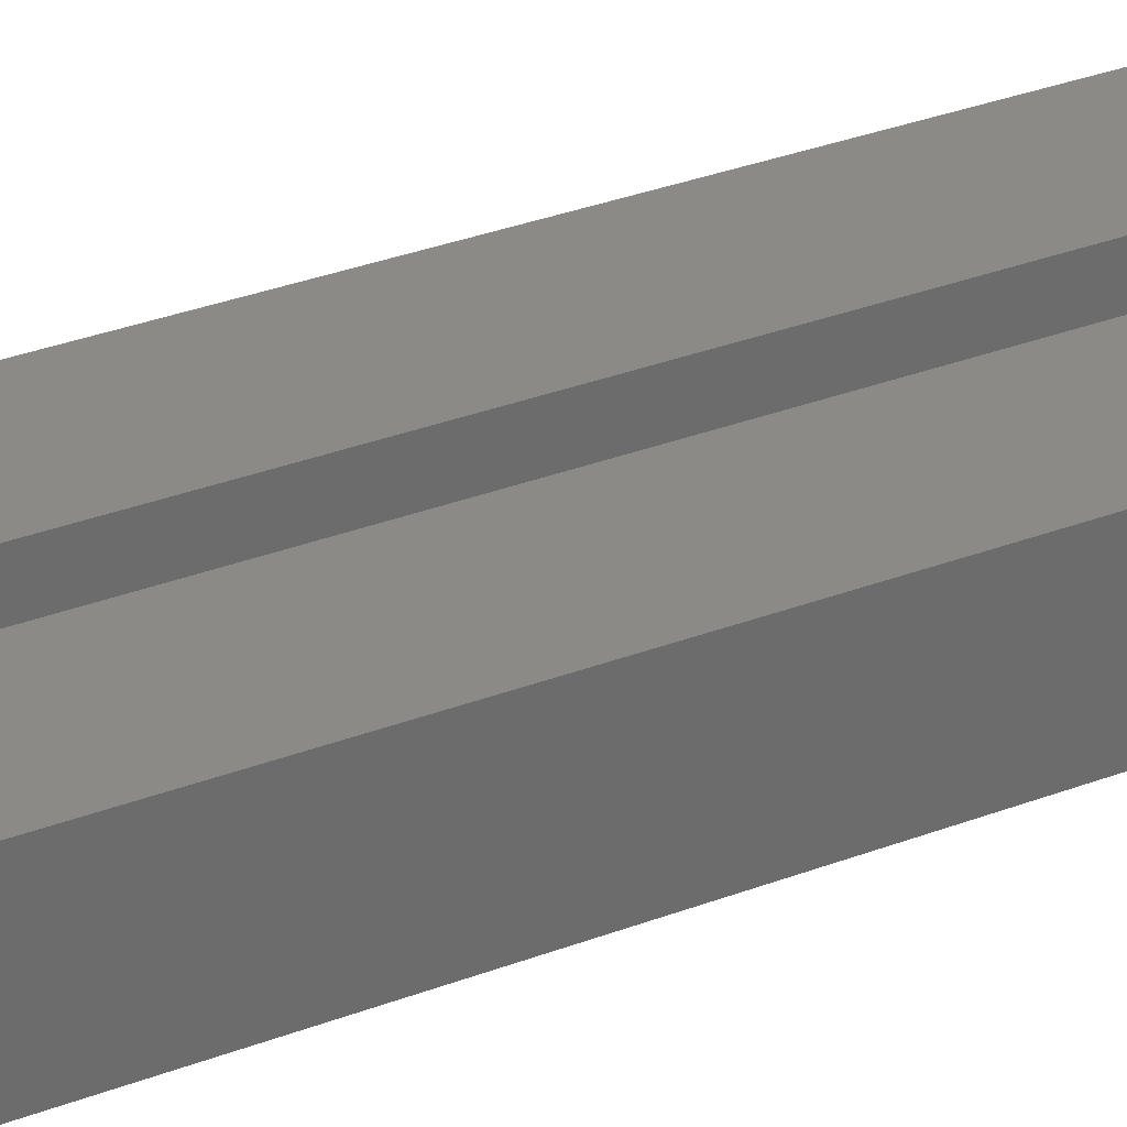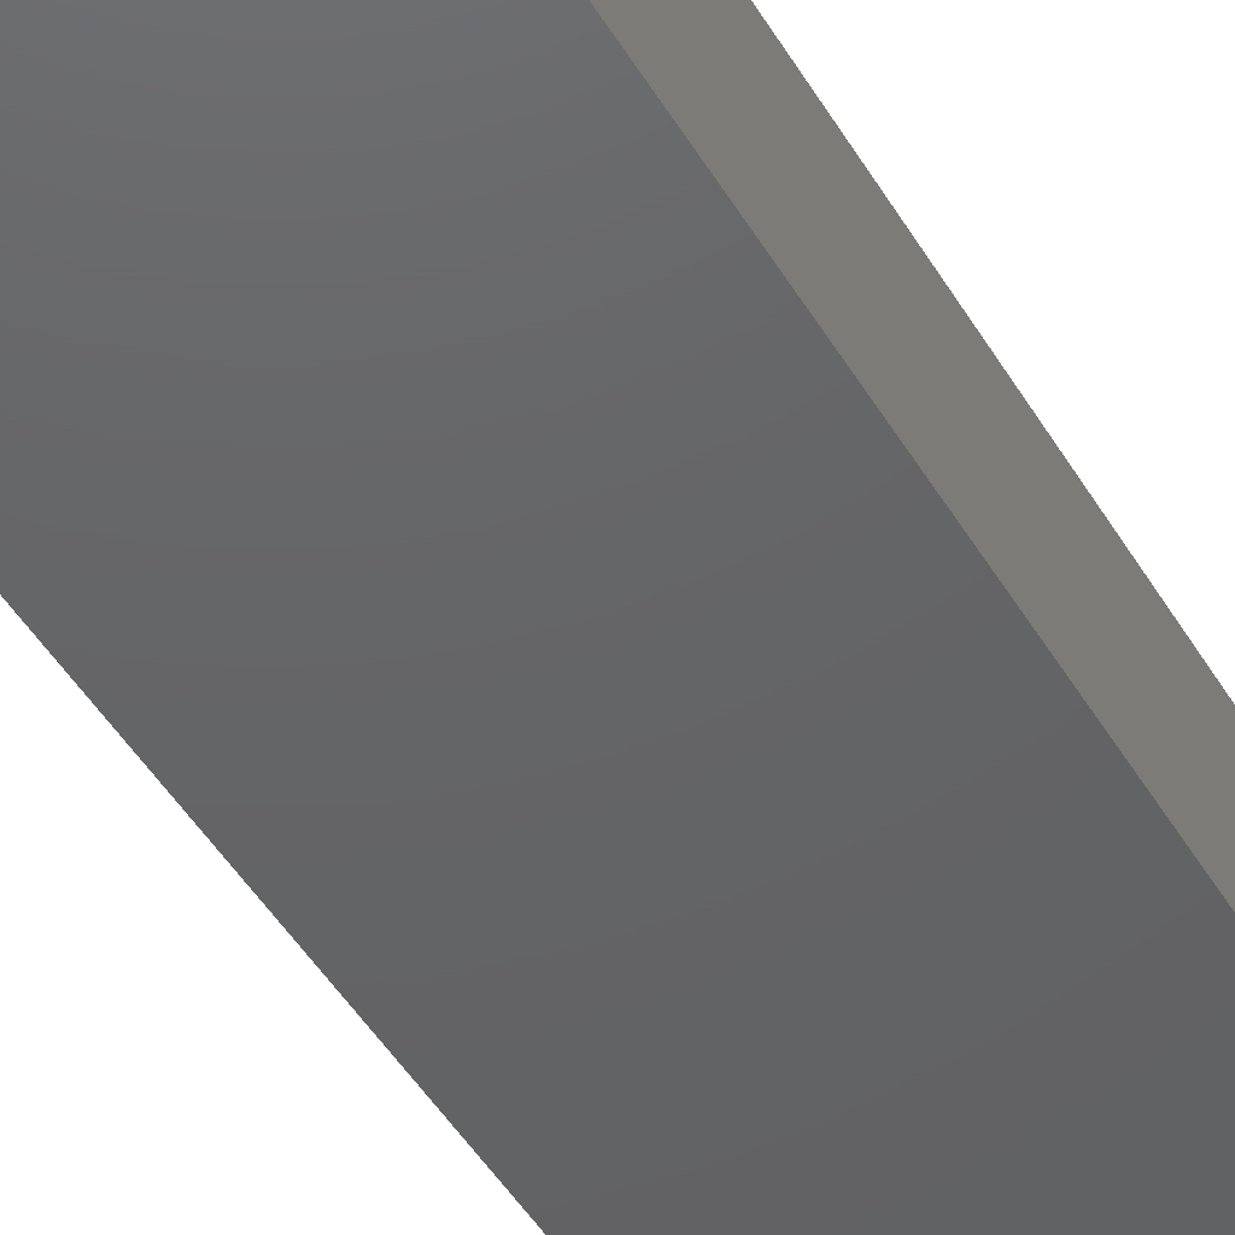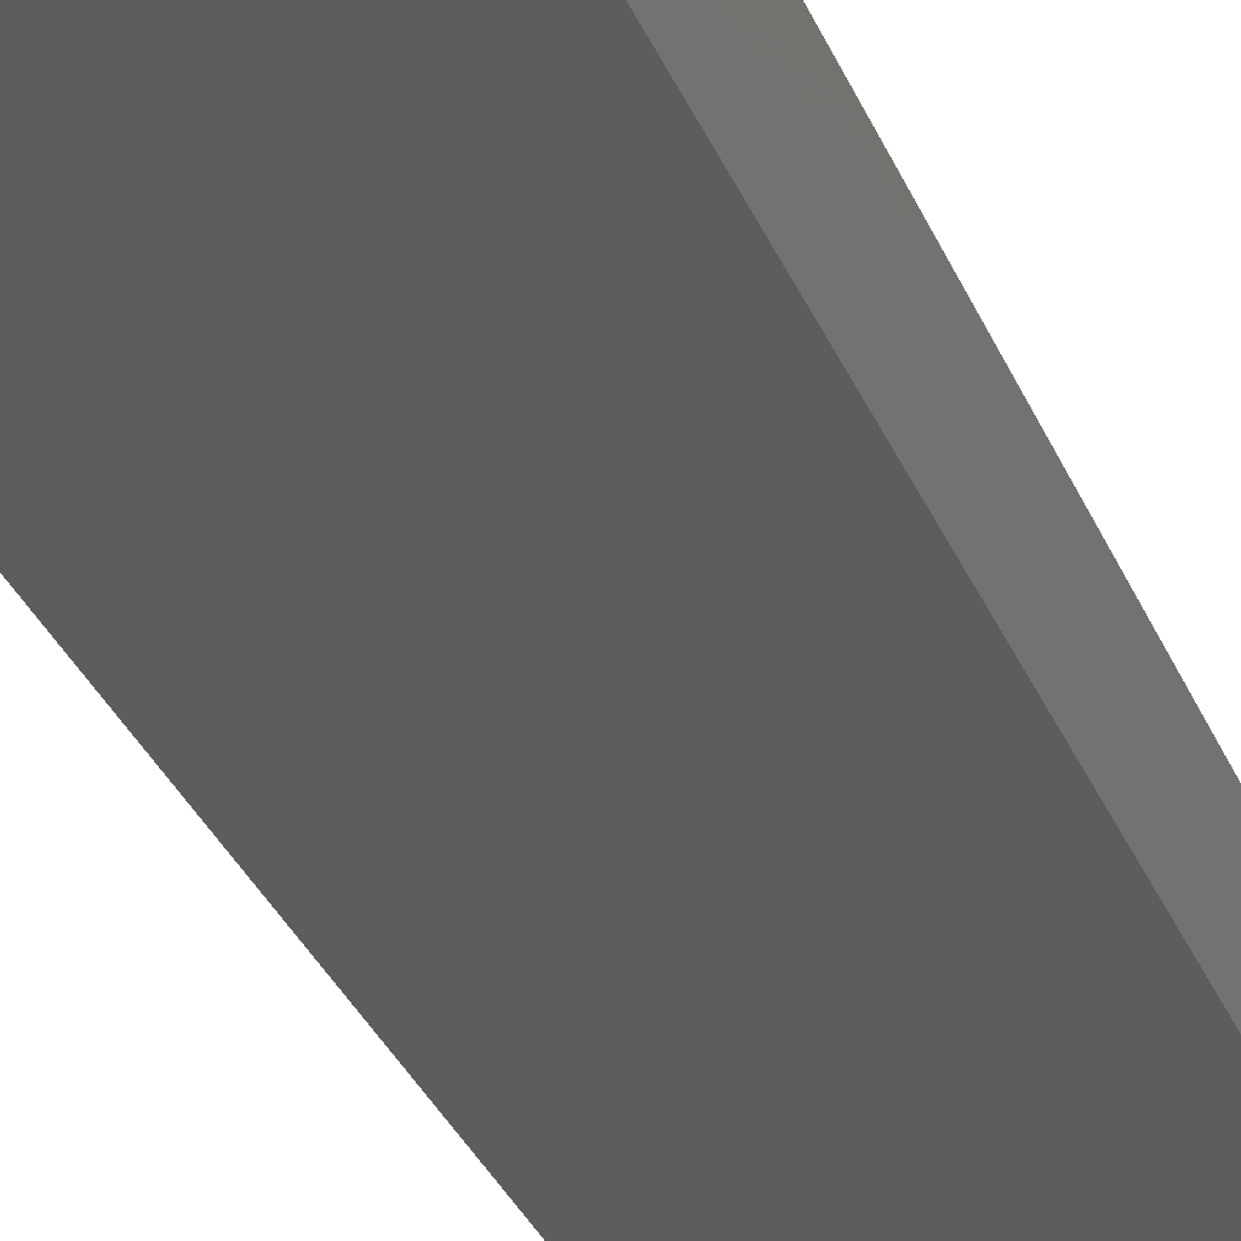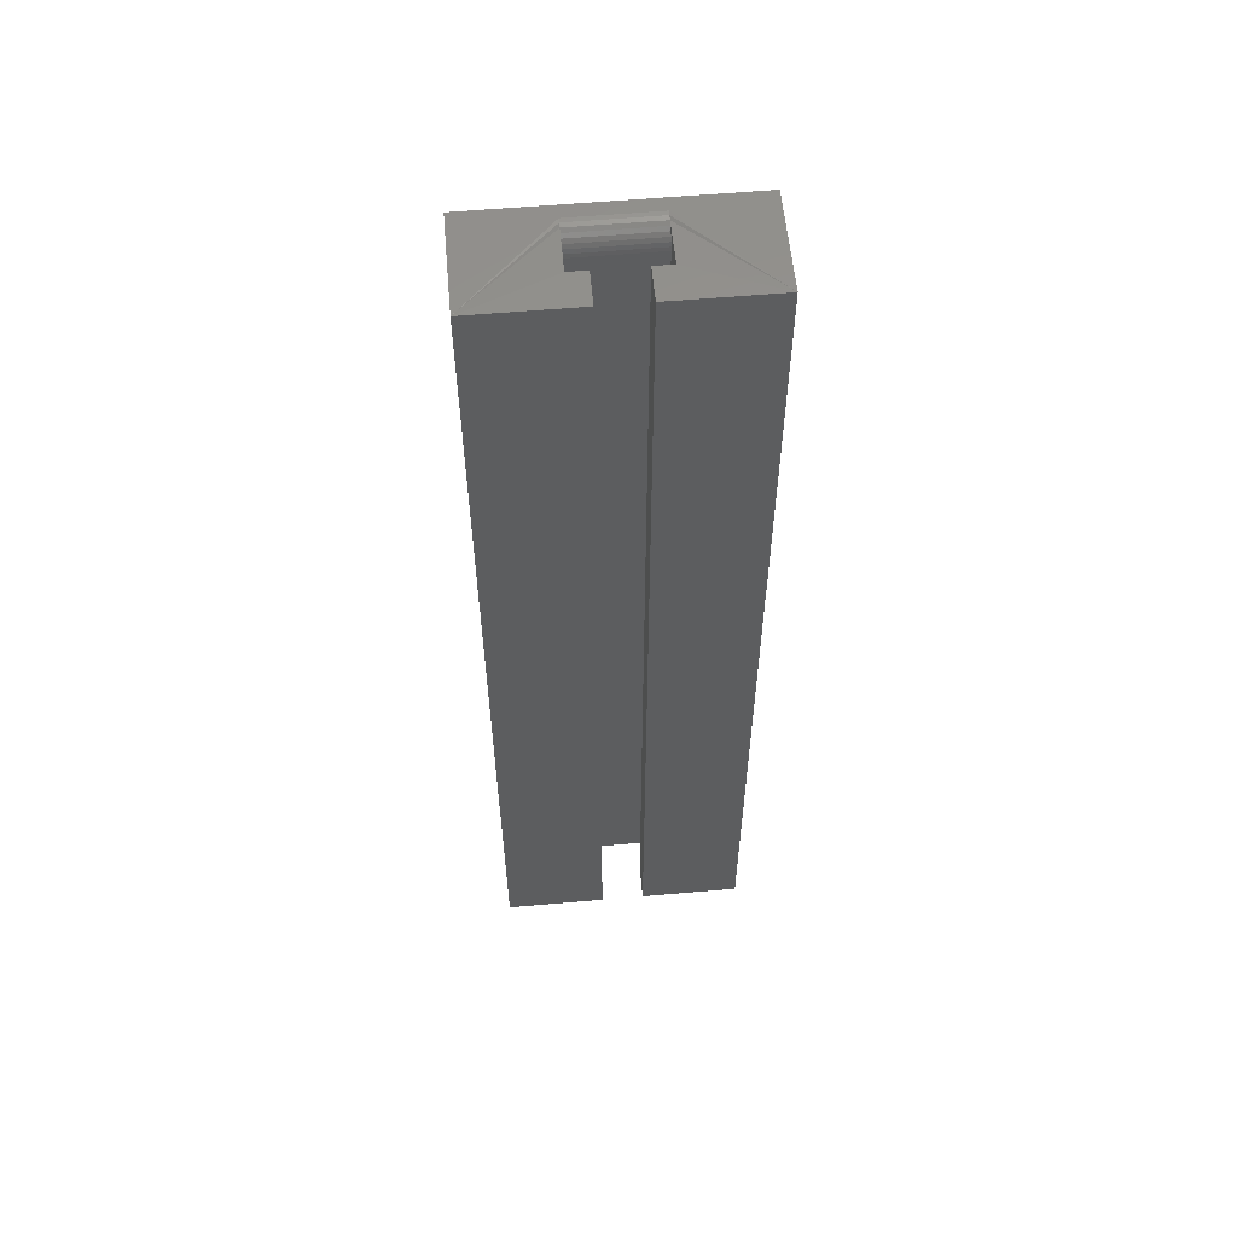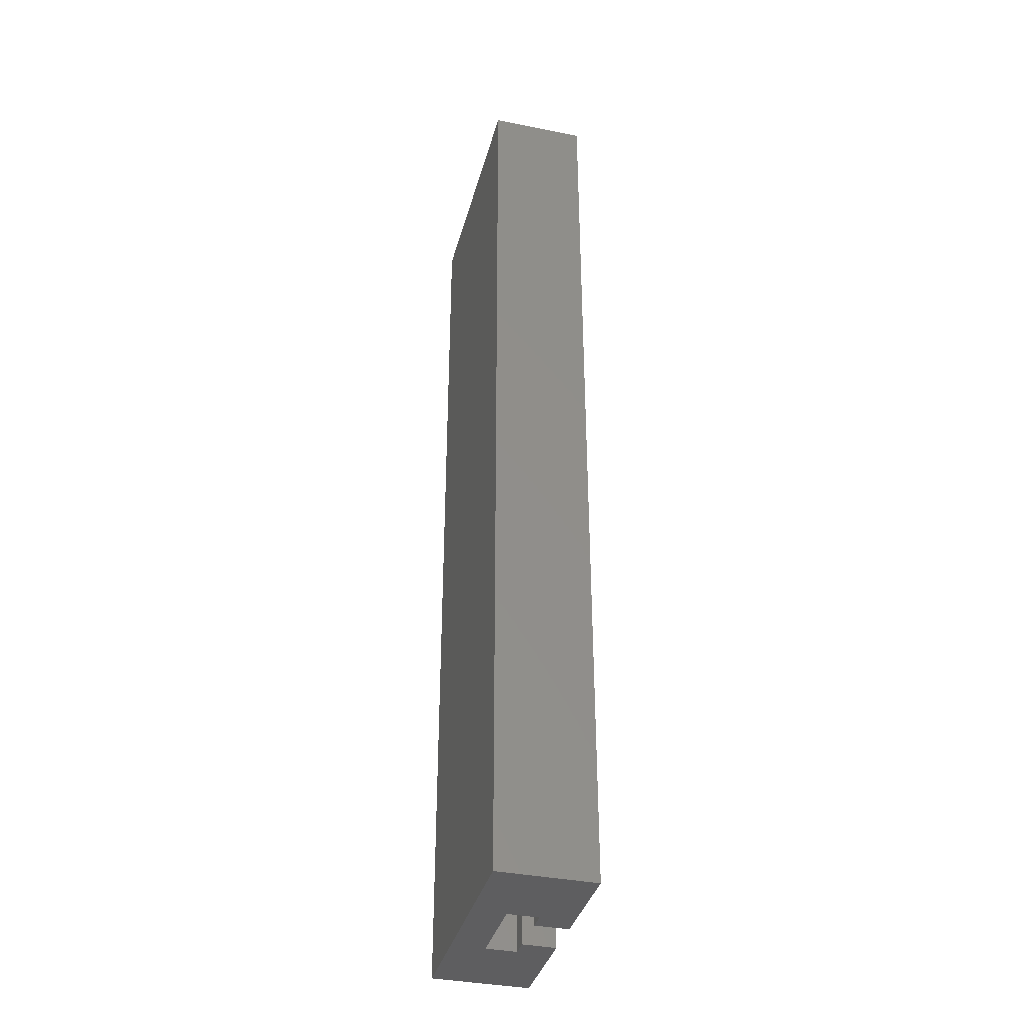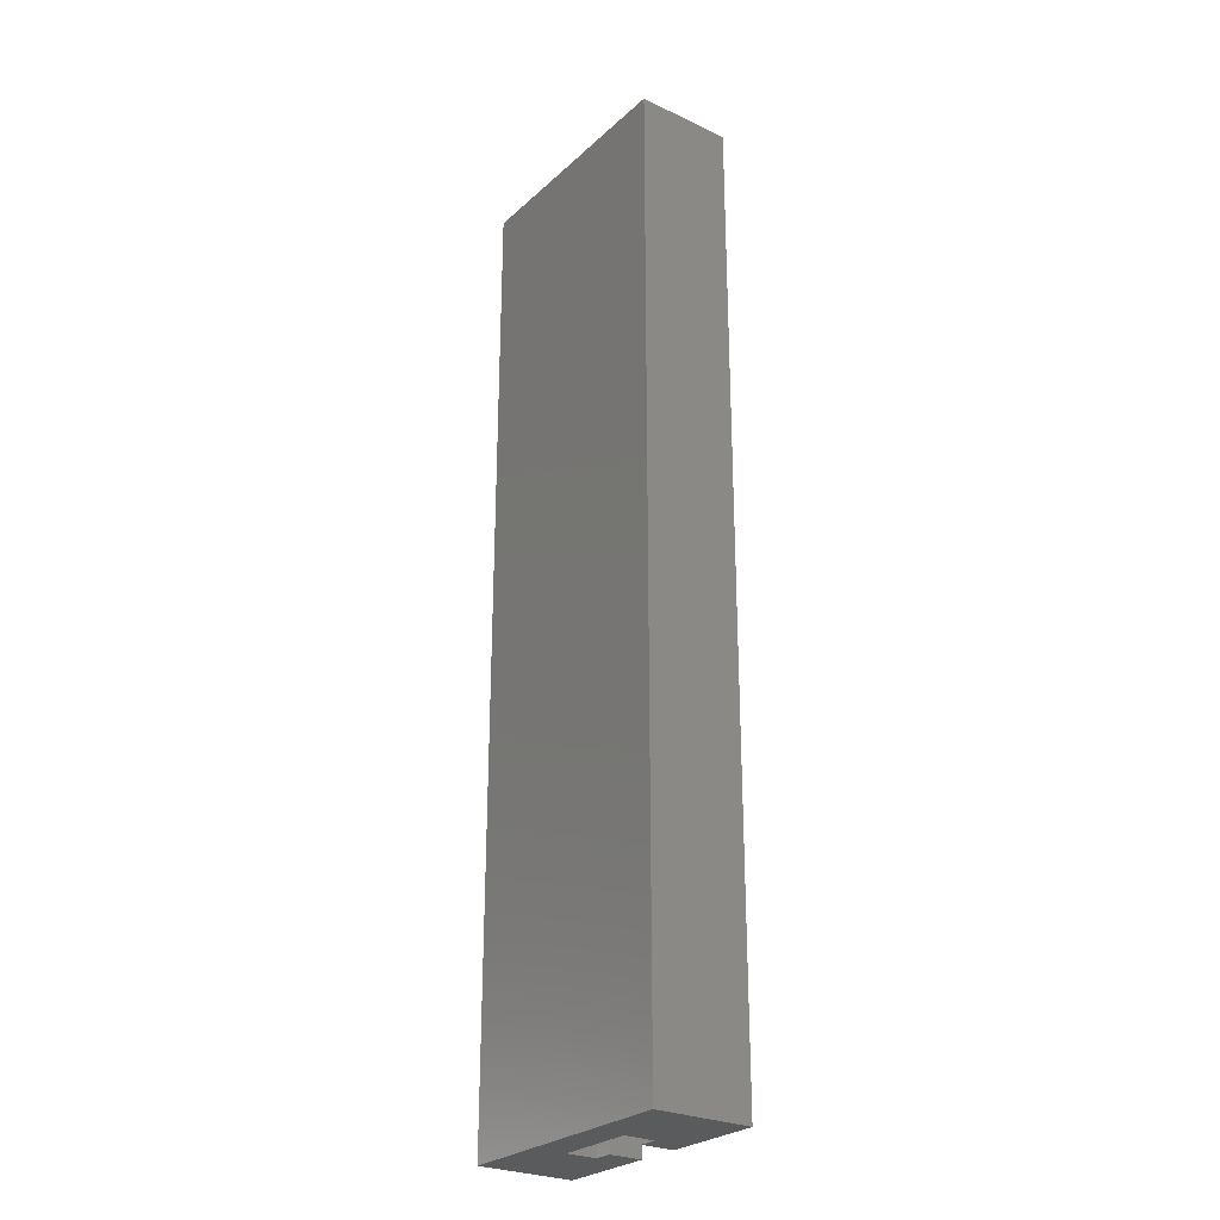
<metadata>
{"format":"stl","ext":"stl","renderer":"f3d","projection":"perspective","resolution":1024,"background":"white","views":[{"elev":32.2,"azim":61.8,"up":"+Z"},{"elev":-45.6,"azim":28.7,"up":"+Z"},{"elev":-32.3,"azim":-160.0,"up":"+Z"},{"elev":57.7,"azim":-5.2,"up":"+Y"},{"elev":-37.0,"azim":-104.6,"up":"+Y"},{"elev":-26.8,"azim":-126.2,"up":"+Y"}]}
</metadata>
<code>
# stl→obj: 40 verts, 76 faces
v -0.03059 -1.301e-18 0.01028
v -0.01678 7.354e-18 0.01028
v -0.03059 -0.75 0.01028
v -0.01678 -0.75 0.01028
v 0.01678 9.217e-18 0.01028
v 0.03059 9.984e-18 0.01028
v 0.01678 -0.75 0.01028
v 0.03059 -0.75 0.01028
v -0.01678 8.957e-18 0.03594
v -0.03059 9.337e-18 -0.02903
v 0.03059 7.529e-18 -0.02903
v -0.09375 0 -0.03906
v 0.09375 1.041e-17 -0.03906
v 0.09375 1.509e-17 0.03594
v 0.03059 -0.0003002 -0.02598
v 0.03059 -0.001189 -0.02305
v 0.01678 1.082e-17 0.03594
v -0.09375 4.684e-18 0.03594
v -0.03059 -0.001189 -0.02305
v -0.03059 -0.0003002 -0.02598
v 0.03059 -0.01562 -0.0134
v -0.03059 -0.01562 -0.0134
v 0.03059 -0.75 -0.0134
v -0.03059 -0.75 -0.0134
v 0.03059 -0.002633 -0.02035
v 0.03059 -0.004576 -0.01798
v 0.03059 -0.006944 -0.01604
v 0.03059 -0.009646 -0.01459
v 0.03059 -0.01258 -0.0137
v -0.03059 -0.01258 -0.0137
v -0.03059 -0.009646 -0.01459
v -0.03059 -0.006944 -0.01604
v -0.03059 -0.004576 -0.01798
v -0.03059 -0.002633 -0.02035
v -0.09375 -0.75 0.03594
v -0.09375 -0.75 -0.03906
v 0.09375 -0.75 -0.03906
v 0.09375 -0.75 0.03594
v -0.01678 -0.75 0.03594
v 0.01678 -0.75 0.03594
f 1 2 3
f 3 2 4
f 5 6 7
f 7 6 8
f 9 2 1
f 10 11 12
f 11 13 12
f 14 13 11
f 14 11 15
f 14 15 16
f 14 16 6
f 14 6 5
f 14 5 17
f 18 9 1
f 18 1 19
f 18 19 20
f 18 20 10
f 18 10 12
f 21 22 23
f 23 22 24
f 6 16 25
f 6 25 26
f 6 26 27
f 6 27 28
f 6 28 29
f 6 29 21
f 6 21 23
f 6 23 8
f 1 3 24
f 1 24 22
f 1 22 30
f 1 30 31
f 1 31 32
f 1 32 33
f 1 33 34
f 1 34 19
f 18 12 35
f 35 12 36
f 13 14 37
f 37 14 38
f 11 10 15
f 15 10 20
f 15 20 16
f 16 20 19
f 16 19 25
f 25 19 34
f 25 34 26
f 26 34 33
f 26 33 27
f 27 33 32
f 27 32 28
f 28 32 31
f 28 31 29
f 29 31 30
f 29 30 21
f 21 30 22
f 3 4 39
f 3 39 35
f 3 35 36
f 3 36 24
f 38 40 7
f 38 7 8
f 38 8 23
f 38 23 37
f 36 37 24
f 24 37 23
f 9 18 39
f 39 18 35
f 2 9 4
f 4 9 39
f 17 5 40
f 40 5 7
f 14 17 38
f 38 17 40
f 12 13 36
f 36 13 37

</code>
